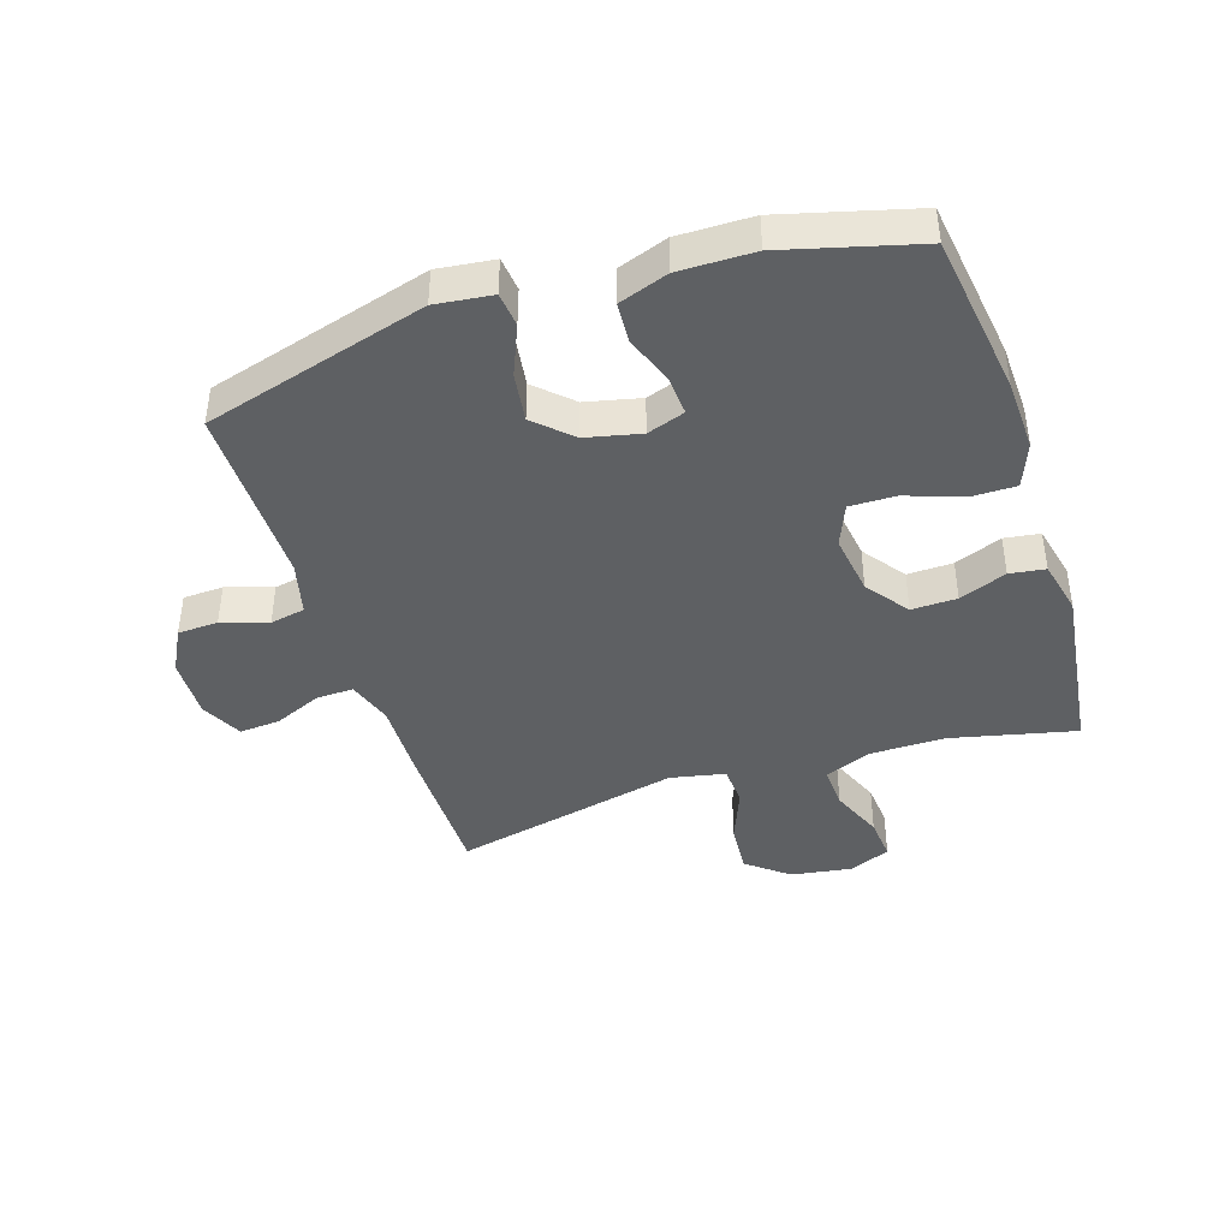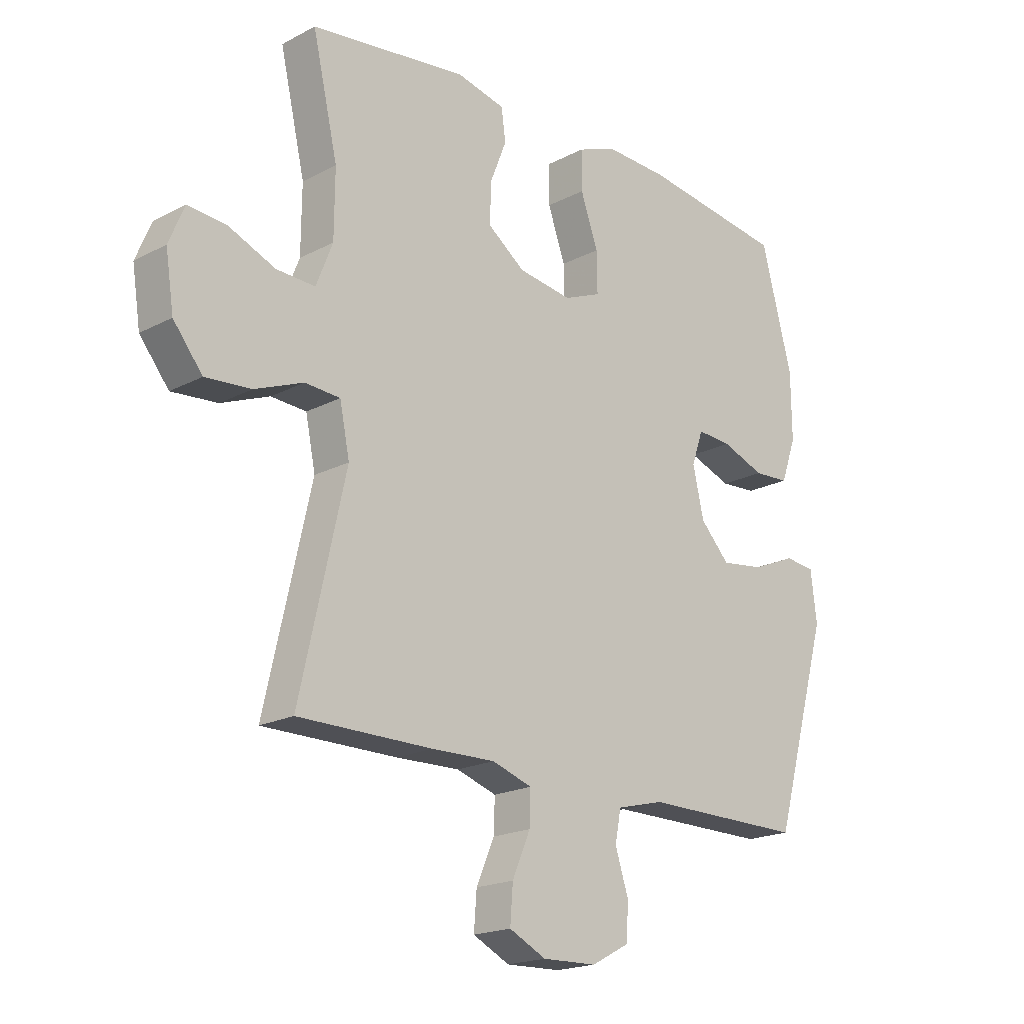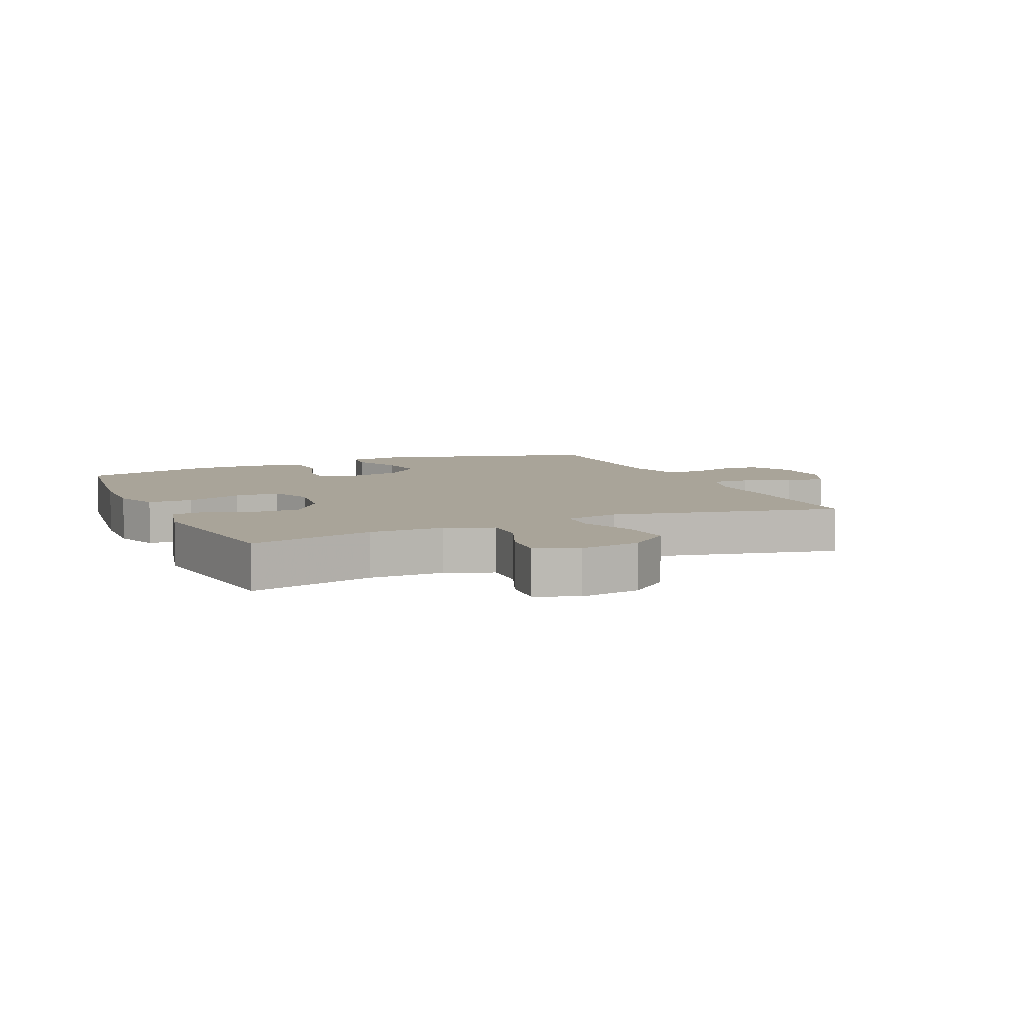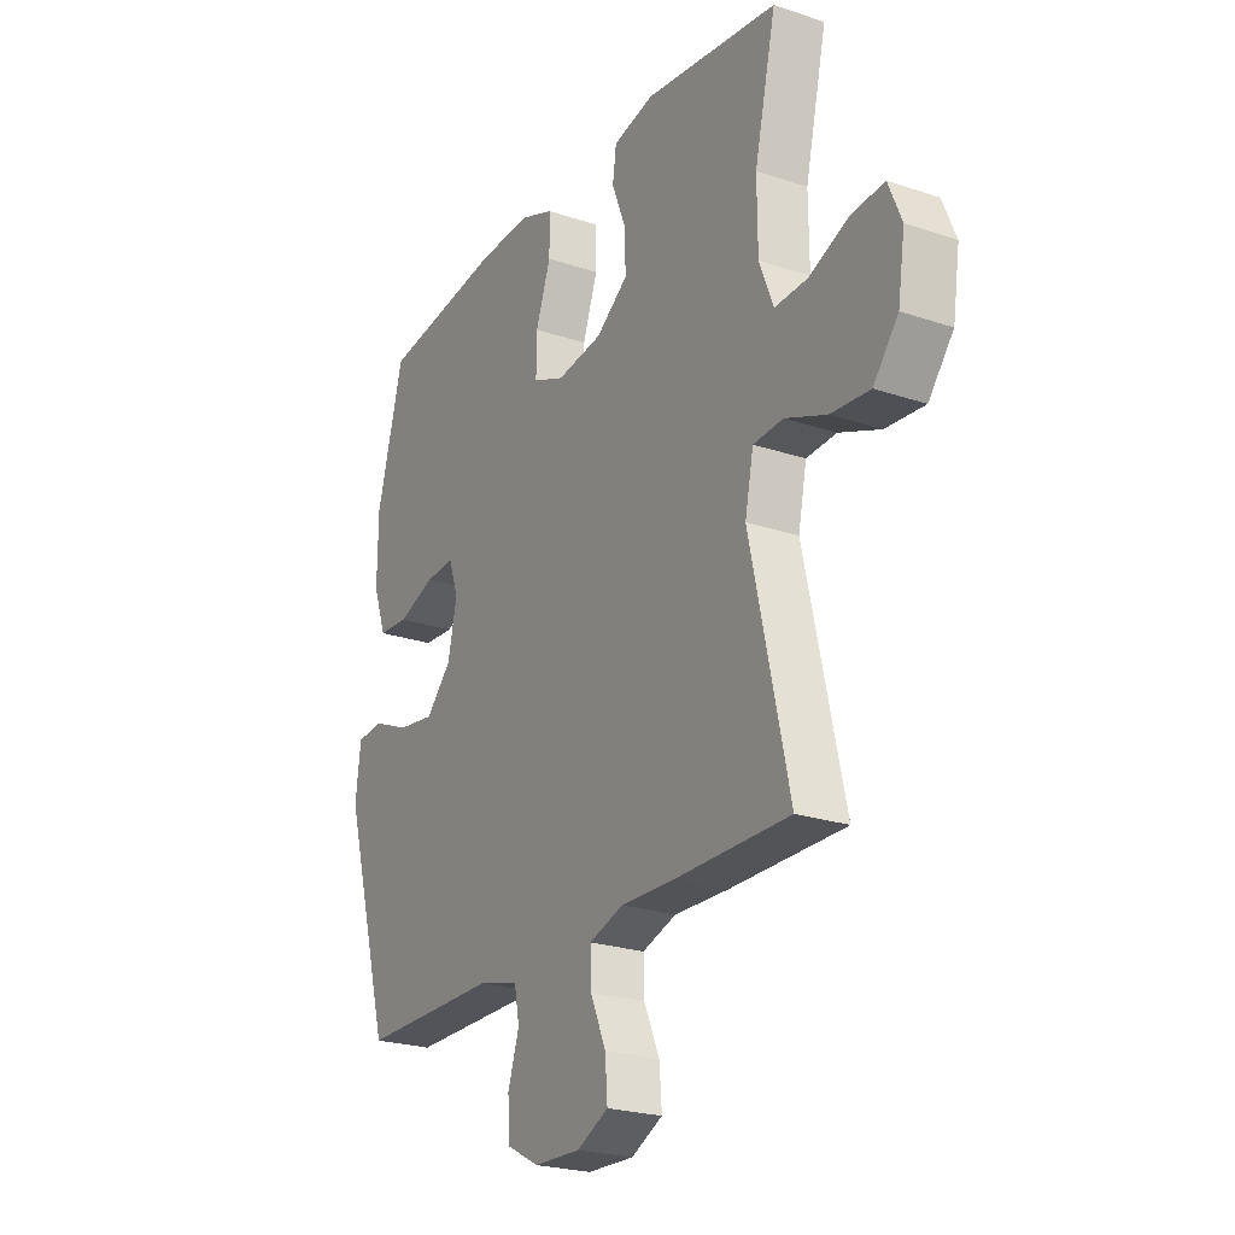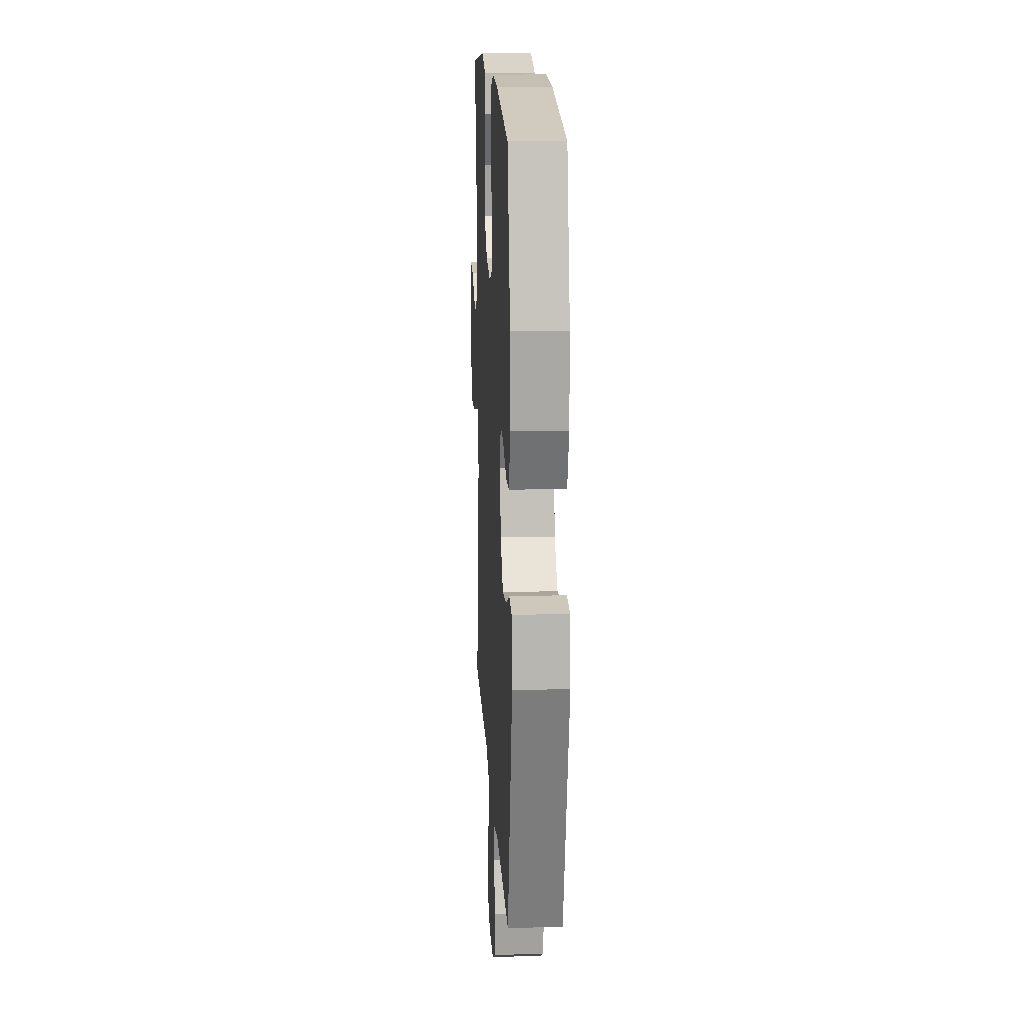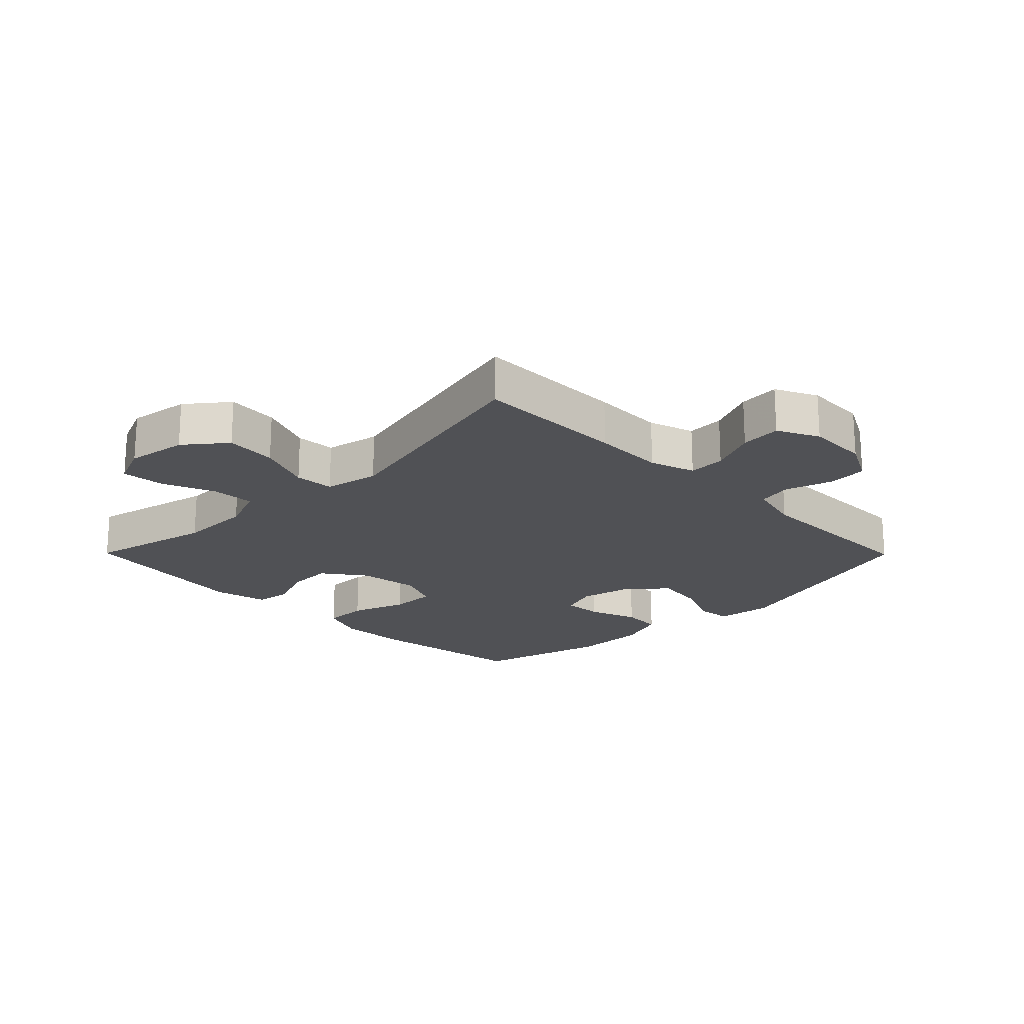
<metadata>
{"format":"obj","ext":"obj","renderer":"f3d","projection":"perspective","resolution":1024,"background":"white","views":[{"elev":-42.1,"azim":-72.1,"up":"+Y"},{"elev":-19.3,"azim":134.5,"up":"+Z"},{"elev":7.2,"azim":66.0,"up":"+Y"},{"elev":-23.5,"azim":60.5,"up":"+Z"},{"elev":15.6,"azim":-93.0,"up":"+Z"},{"elev":-20.2,"azim":134.7,"up":"+Y"}]}
</metadata>
<code>
v -0.5 0.07 0.5
v -0.238 0.07 0.536
v -0.123 0.07 0.54
v -0.051 0.07 0.512
v -0.051 0.07 0.44
v -0.083 0.07 0.35
v -0.084 0.07 0.276
v -0.016 0.07 0.248
v 0.082 0.07 0.262
v 0.15 0.07 0.312
v 0.148 0.07 0.385
v 0.118 0.07 0.461
v 0.126 0.07 0.518
v 0.214 0.07 0.538
v 0.5 0.07 0.5
v 0.454 0.07 0.299
v 0.455 0.07 0.18
v 0.485 0.07 0.104
v 0.555 0.07 0.107
v 0.64 0.07 0.142
v 0.71 0.07 0.148
v 0.738 0.07 0.081
v 0.723 0.07 -0.017
v 0.67 0.07 -0.083
v 0.587 0.07 -0.076
v 0.499 0.07 -0.041
v 0.435 0.07 -0.045
v 0.417 0.07 -0.133
v 0.5 0.07 -0.5
v 0.256 0.07 -0.5
v 0.14 0.07 -0.497
v 0.067 0.07 -0.521
v 0.069 0.07 -0.581
v 0.102 0.07 -0.657
v 0.107 0.07 -0.723
v 0.04 0.07 -0.756
v -0.059 0.07 -0.753
v -0.129 0.07 -0.716
v -0.132 0.07 -0.651
v -0.108 0.07 -0.577
v -0.119 0.07 -0.521
v -0.205 0.07 -0.499
v -0.5 0.07 -0.5
v -0.602 0.07 -0.142
v -0.591 0.07 -0.051
v -0.536 0.07 -0.045
v -0.455 0.07 -0.079
v -0.376 0.07 -0.09
v -0.322 0.07 -0.033
v -0.302 0.07 0.055
v -0.323 0.07 0.116
v -0.386 0.07 0.112
v -0.465 0.07 0.083
v -0.53 0.07 0.087
v -0.558 0.07 0.166
v -0.557 0.07 0.286
v -0.5 0 0.5
v -0.238 0 0.536
v -0.123 0 0.54
v -0.051 0 0.512
v -0.051 0 0.44
v -0.083 0 0.35
v -0.084 0 0.276
v -0.016 0 0.248
v 0.082 0 0.262
v 0.15 0 0.312
v 0.148 0 0.385
v 0.118 0 0.461
v 0.126 0 0.518
v 0.214 0 0.538
v 0.5 0 0.5
v 0.454 0 0.299
v 0.455 0 0.18
v 0.485 0 0.104
v 0.555 0 0.107
v 0.64 0 0.142
v 0.71 0 0.148
v 0.738 0 0.081
v 0.723 0 -0.017
v 0.67 0 -0.083
v 0.587 0 -0.076
v 0.499 0 -0.041
v 0.435 0 -0.045
v 0.417 0 -0.133
v 0.5 0 -0.5
v 0.256 0 -0.5
v 0.14 0 -0.497
v 0.067 0 -0.521
v 0.069 0 -0.581
v 0.102 0 -0.657
v 0.107 0 -0.723
v 0.04 0 -0.756
v -0.059 0 -0.753
v -0.129 0 -0.716
v -0.132 0 -0.651
v -0.108 0 -0.577
v -0.119 0 -0.521
v -0.205 0 -0.499
v -0.5 0 -0.5
v -0.602 0 -0.142
v -0.591 0 -0.051
v -0.536 0 -0.045
v -0.455 0 -0.079
v -0.376 0 -0.09
v -0.322 0 -0.033
v -0.302 0 0.055
v -0.323 0 0.116
v -0.386 0 0.112
v -0.465 0 0.083
v -0.53 0 0.087
v -0.558 0 0.166
v -0.557 0 0.286
f 52 53 54 55
f 51 52 55 56
f 44 45 46 47
f 42 43 44 47
f 41 42 47 48
f 37 38 39 40
f 37 40 41
f 36 37 41
f 33 34 35 36
f 32 33 36 41
f 31 32 41 48
f 28 29 30 31
f 27 28 31 48
f 23 24 25 26
f 19 20 21 22
f 18 19 22 23
f 13 14 15 16
f 11 12 13 16
f 10 11 16 17
f 9 10 17 18
f 3 4 5 6
f 3 6 7
f 2 3 7
f 51 56 1 2
f 50 51 2 7
f 49 50 7 8
f 26 27 48 49
f 18 23 26 49
f 8 9 18 49
f 111 110 109 108
f 112 111 108 107
f 103 102 101 100
f 103 100 99 98
f 104 103 98 97
f 96 95 94 93
f 97 96 93
f 97 93 92
f 92 91 90 89
f 97 92 89 88
f 104 97 88 87
f 87 86 85 84
f 104 87 84 83
f 82 81 80 79
f 78 77 76 75
f 79 78 75 74
f 72 71 70 69
f 72 69 68 67
f 73 72 67 66
f 74 73 66 65
f 62 61 60 59
f 63 62 59
f 63 59 58
f 58 57 112 107
f 63 58 107 106
f 64 63 106 105
f 105 104 83 82
f 105 82 79 74
f 105 74 65 64
f 1 57 58 2
f 2 58 59 3
f 3 59 60 4
f 4 60 61 5
f 5 61 62 6
f 6 62 63 7
f 7 63 64 8
f 8 64 65 9
f 9 65 66 10
f 10 66 67 11
f 11 67 68 12
f 12 68 69 13
f 13 69 70 14
f 14 70 71 15
f 15 71 72 16
f 16 72 73 17
f 17 73 74 18
f 18 74 75 19
f 19 75 76 20
f 20 76 77 21
f 21 77 78 22
f 22 78 79 23
f 23 79 80 24
f 24 80 81 25
f 25 81 82 26
f 26 82 83 27
f 27 83 84 28
f 28 84 85 29
f 29 85 86 30
f 30 86 87 31
f 31 87 88 32
f 32 88 89 33
f 33 89 90 34
f 34 90 91 35
f 35 91 92 36
f 36 92 93 37
f 37 93 94 38
f 38 94 95 39
f 39 95 96 40
f 40 96 97 41
f 41 97 98 42
f 42 98 99 43
f 43 99 100 44
f 44 100 101 45
f 45 101 102 46
f 46 102 103 47
f 47 103 104 48
f 48 104 105 49
f 49 105 106 50
f 50 106 107 51
f 51 107 108 52
f 52 108 109 53
f 53 109 110 54
f 54 110 111 55
f 55 111 112 56
f 56 112 57 1

</code>
